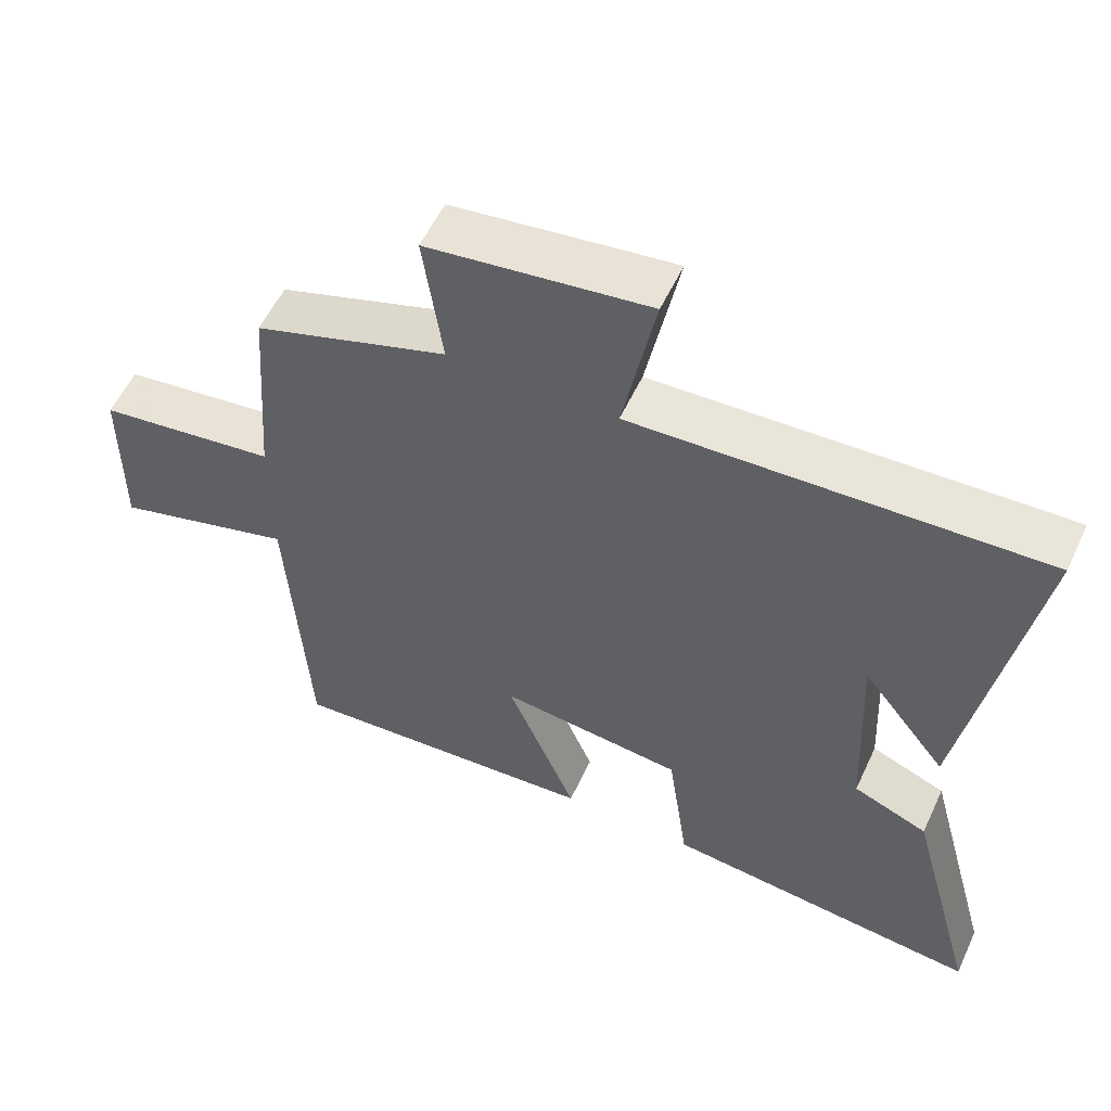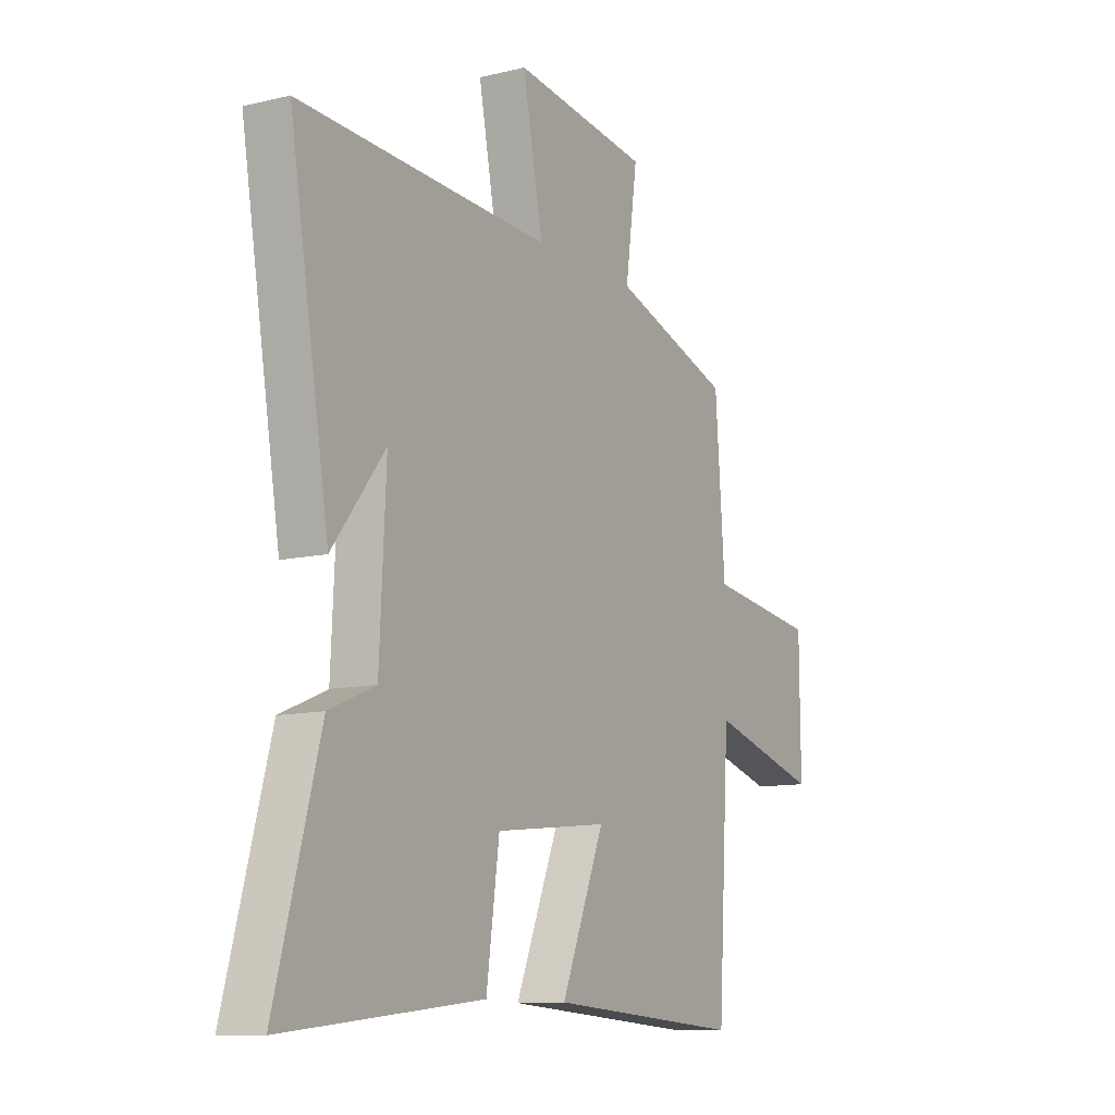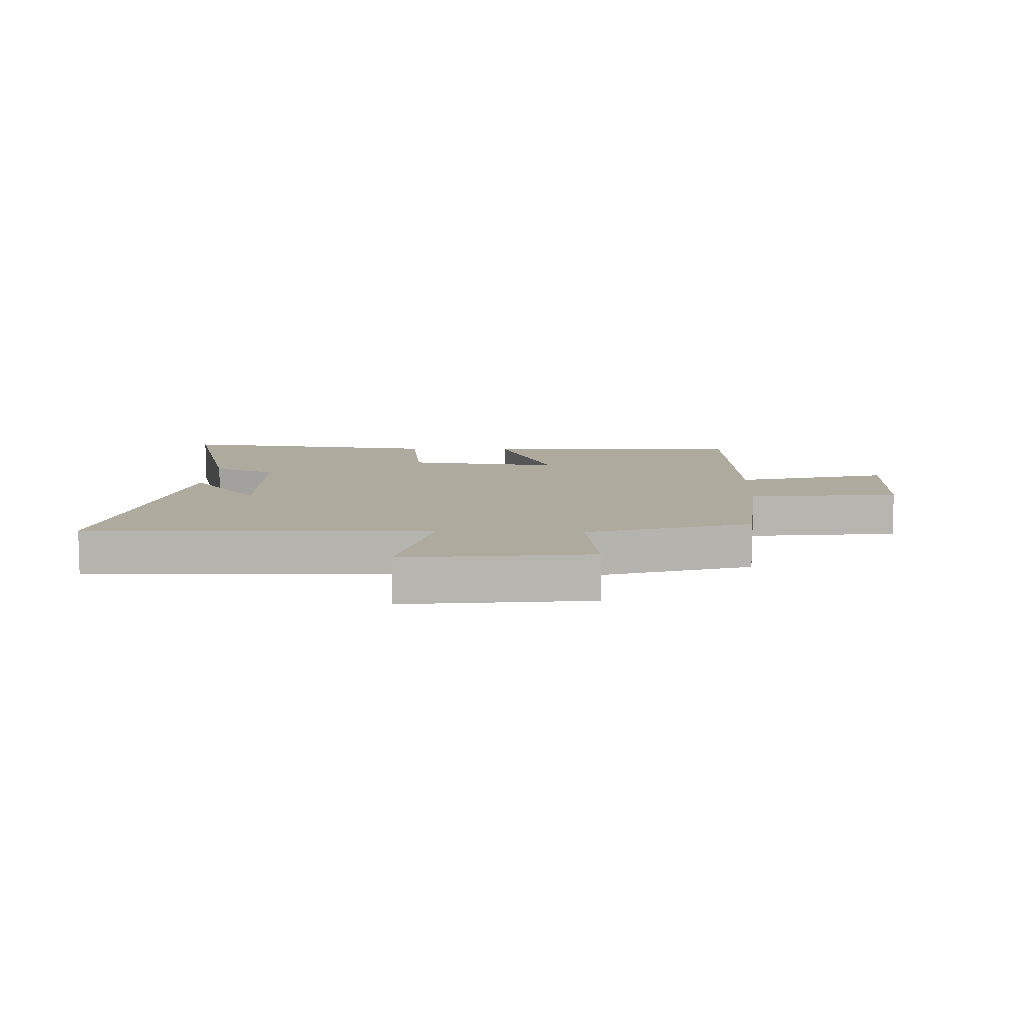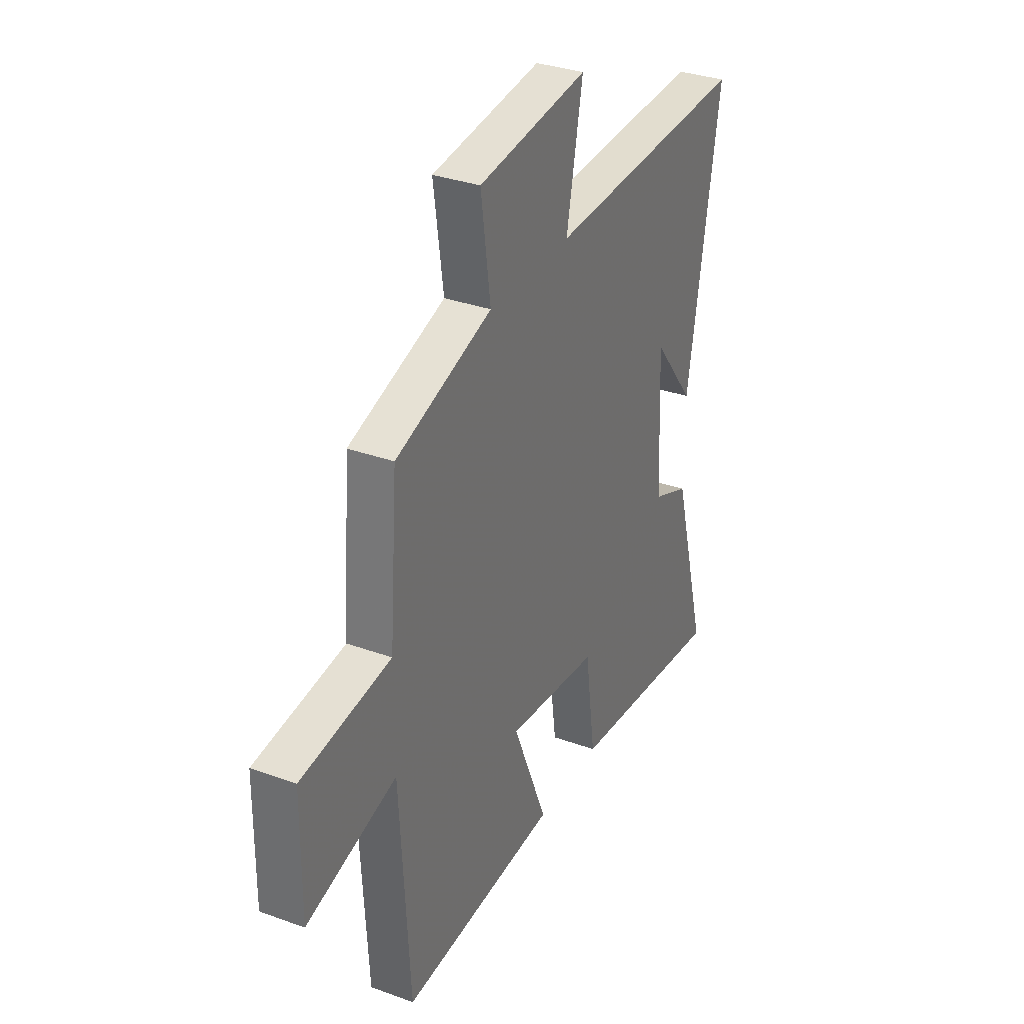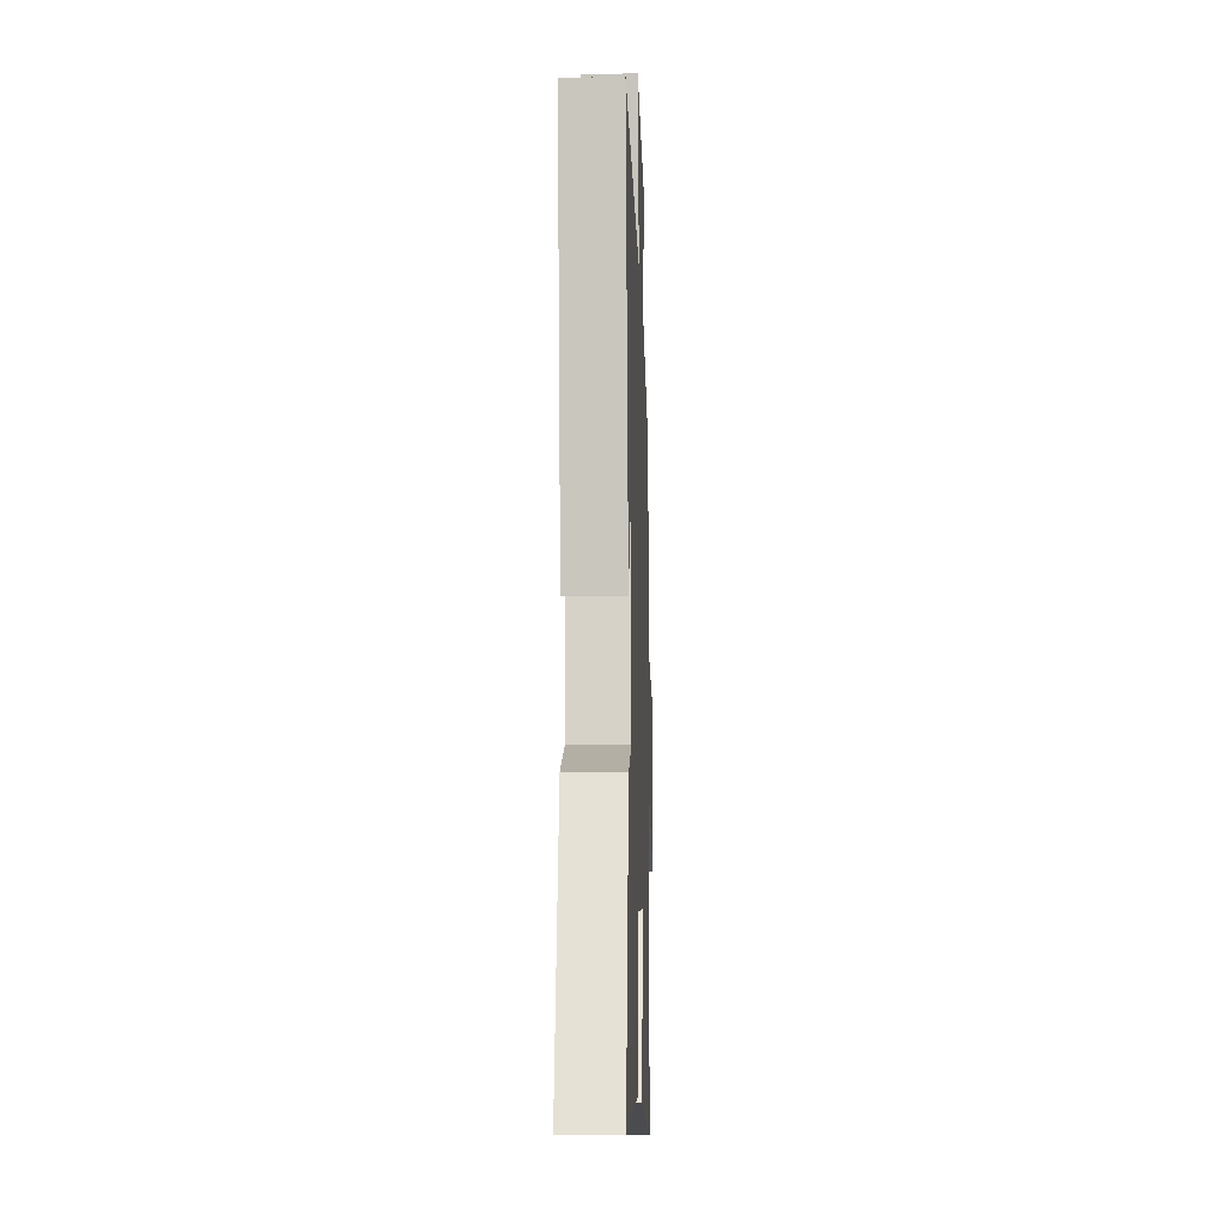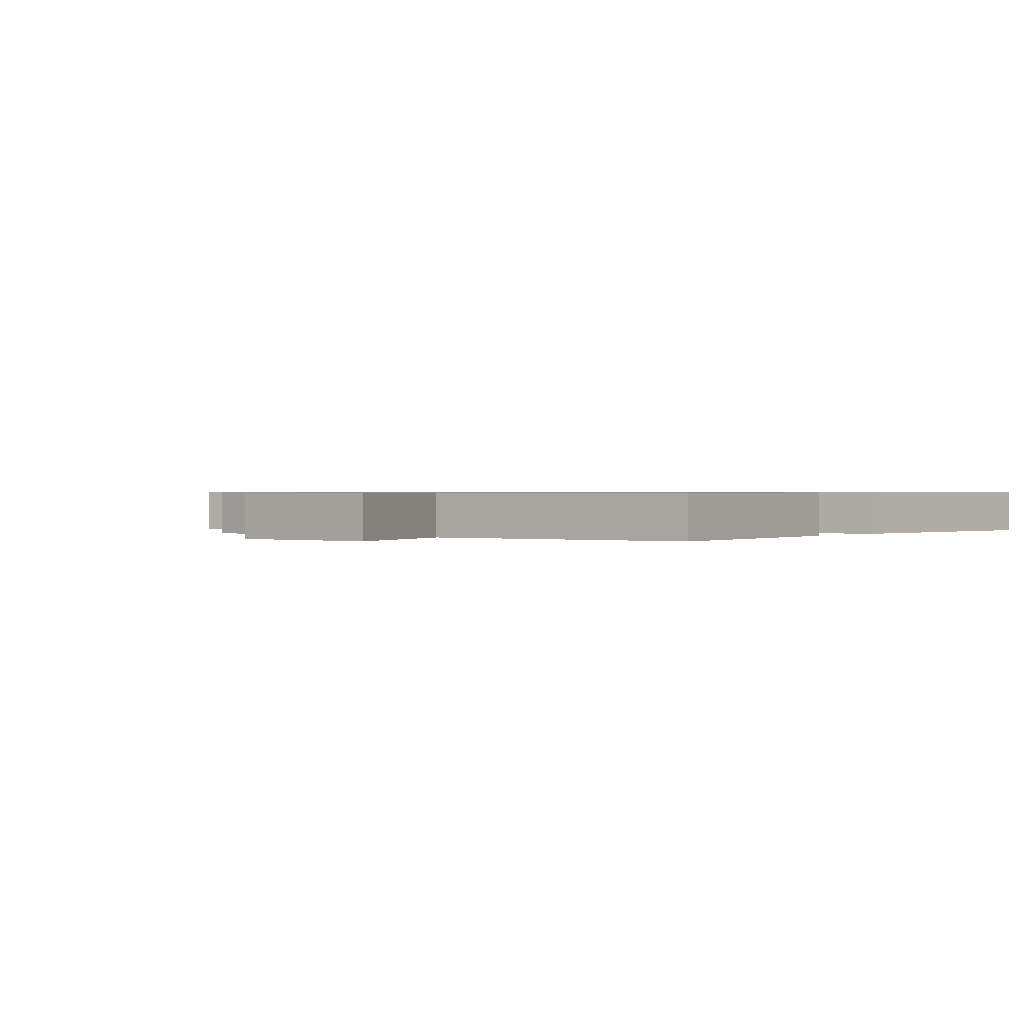
<metadata>
{"format":"obj","ext":"obj","renderer":"f3d","projection":"perspective","resolution":1024,"background":"white","views":[{"elev":56.2,"azim":-155.2,"up":"+Z"},{"elev":-10.8,"azim":-59.3,"up":"+Z"},{"elev":9.2,"azim":2.7,"up":"+Y"},{"elev":32.9,"azim":116.6,"up":"+Z"},{"elev":-11.0,"azim":-88.1,"up":"+Z"},{"elev":0.6,"azim":127.4,"up":"+Y"}]}
</metadata>
<code>
v -0.599 0.07 -0.548
v -0.5 0.07 -0.184
v -0.396 0.07 -0.141
v -0.382 0.07 0.149
v -0.5 0.07 -0.002
v -0.589 0.07 0.525
v -0.025 0.07 0.5
v -0.07 0.07 0.732
v 0.236 0.07 0.692
v 0.209 0.07 0.5
v 0.478 0.07 0.411
v 0.5 0.07 0.118
v 0.749 0.07 0.085
v 0.751 0.07 -0.155
v 0.5 0.07 -0.084
v 0.473 0.07 -0.53
v 0.034 0.07 -0.5
v 0.131 0.07 -0.264
v -0.125 0.07 -0.292
v -0.154 0.07 -0.5
v -0.599 0 -0.548
v -0.5 0 -0.184
v -0.396 0 -0.141
v -0.382 0 0.149
v -0.5 0 -0.002
v -0.589 0 0.525
v -0.025 0 0.5
v -0.07 0 0.732
v 0.236 0 0.692
v 0.209 0 0.5
v 0.478 0 0.411
v 0.5 0 0.118
v 0.749 0 0.085
v 0.751 0 -0.155
v 0.5 0 -0.084
v 0.473 0 -0.53
v 0.034 0 -0.5
v 0.131 0 -0.264
v -0.125 0 -0.292
v -0.154 0 -0.5
f 19 20 1 2
f 18 19 2 3
f 15 16 17 18
f 15 18 3 4
f 12 13 14 15
f 10 11 12 15
f 10 15 4
f 7 8 9 10
f 7 10 4
f 6 7 4
f 4 5 6
f 22 21 40 39
f 23 22 39 38
f 38 37 36 35
f 24 23 38 35
f 35 34 33 32
f 35 32 31 30
f 24 35 30
f 30 29 28 27
f 24 30 27
f 24 27 26
f 26 25 24
f 1 21 22 2
f 2 22 23 3
f 3 23 24 4
f 4 24 25 5
f 5 25 26 6
f 6 26 27 7
f 7 27 28 8
f 8 28 29 9
f 9 29 30 10
f 10 30 31 11
f 11 31 32 12
f 12 32 33 13
f 13 33 34 14
f 14 34 35 15
f 15 35 36 16
f 16 36 37 17
f 17 37 38 18
f 18 38 39 19
f 19 39 40 20
f 20 40 21 1

</code>
